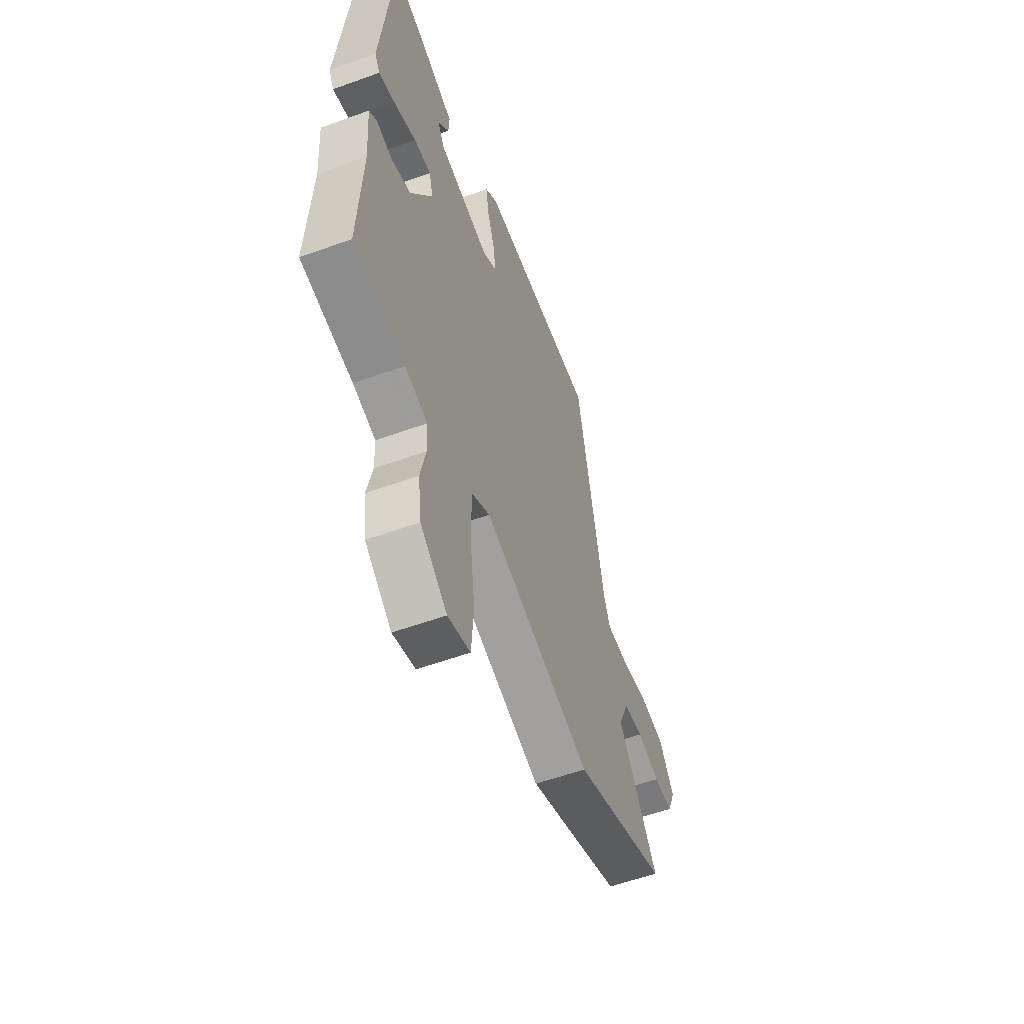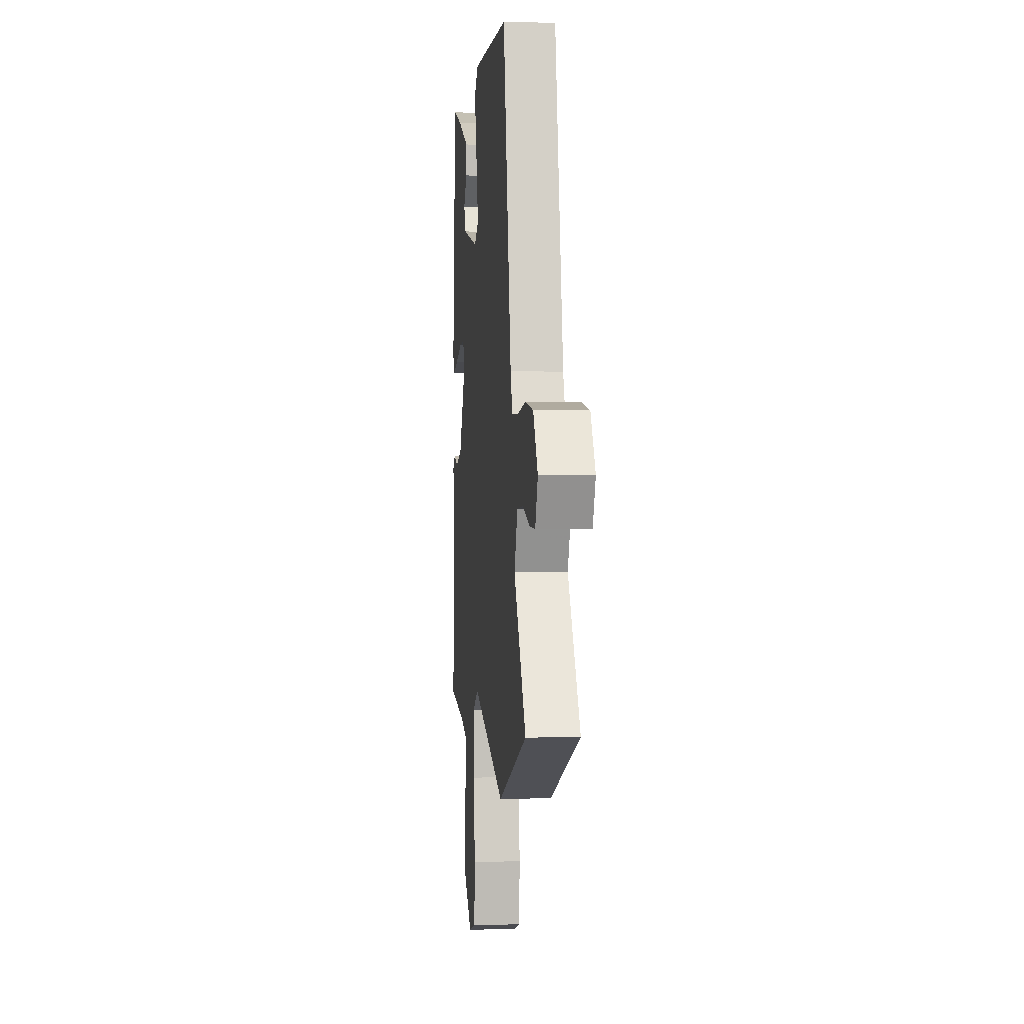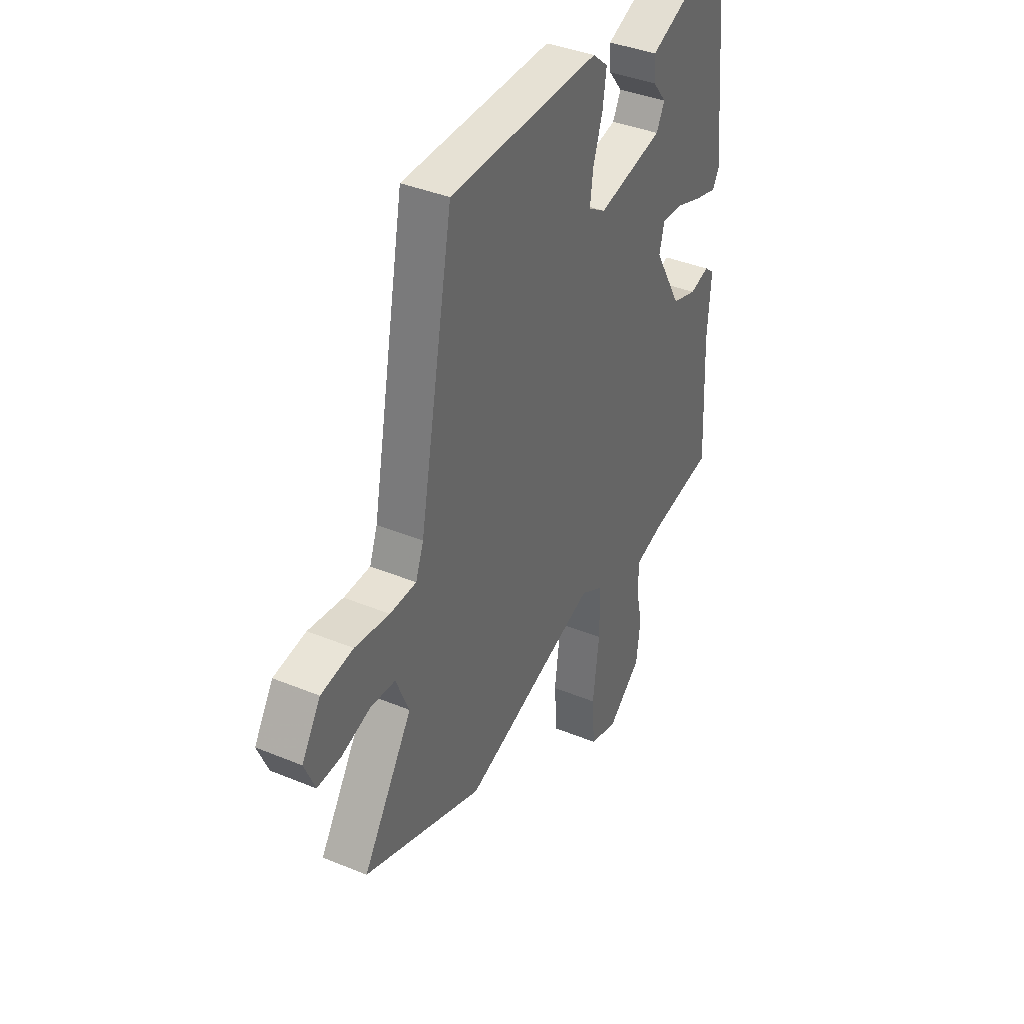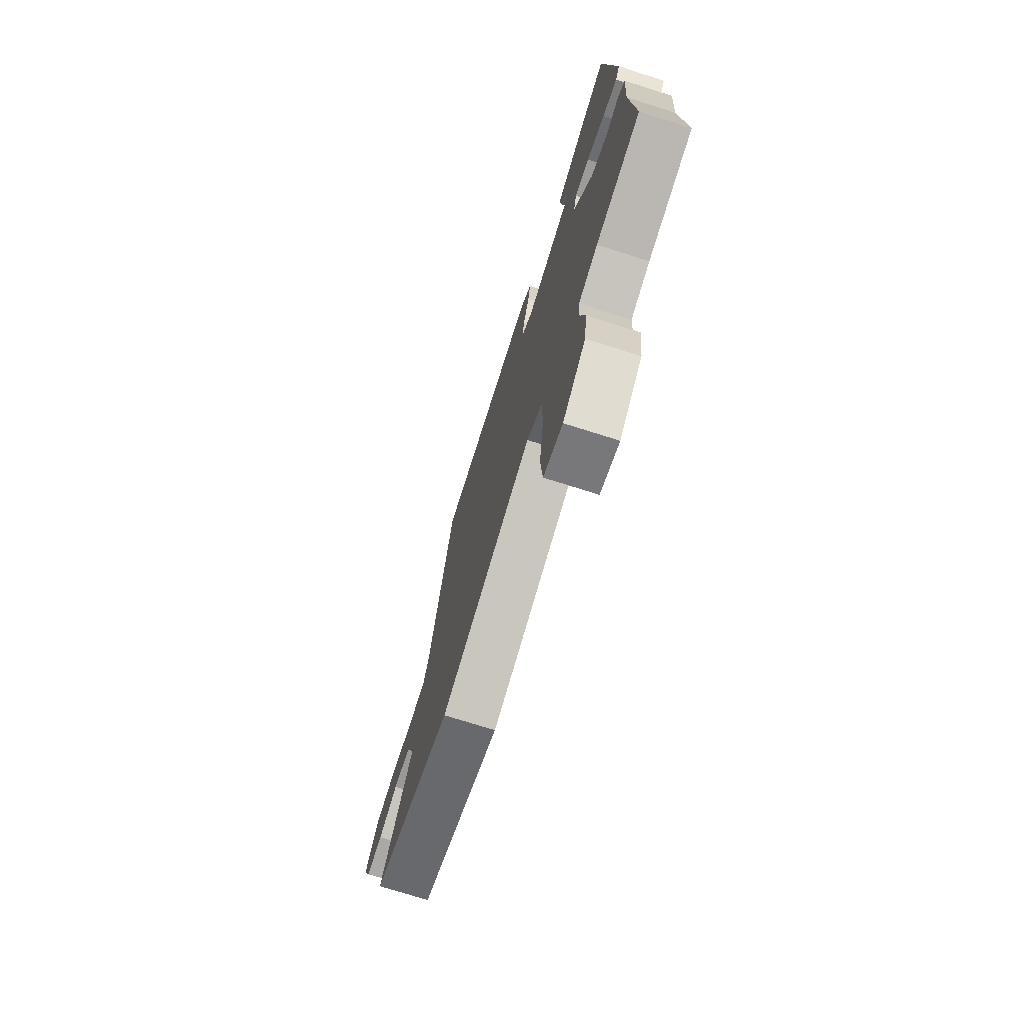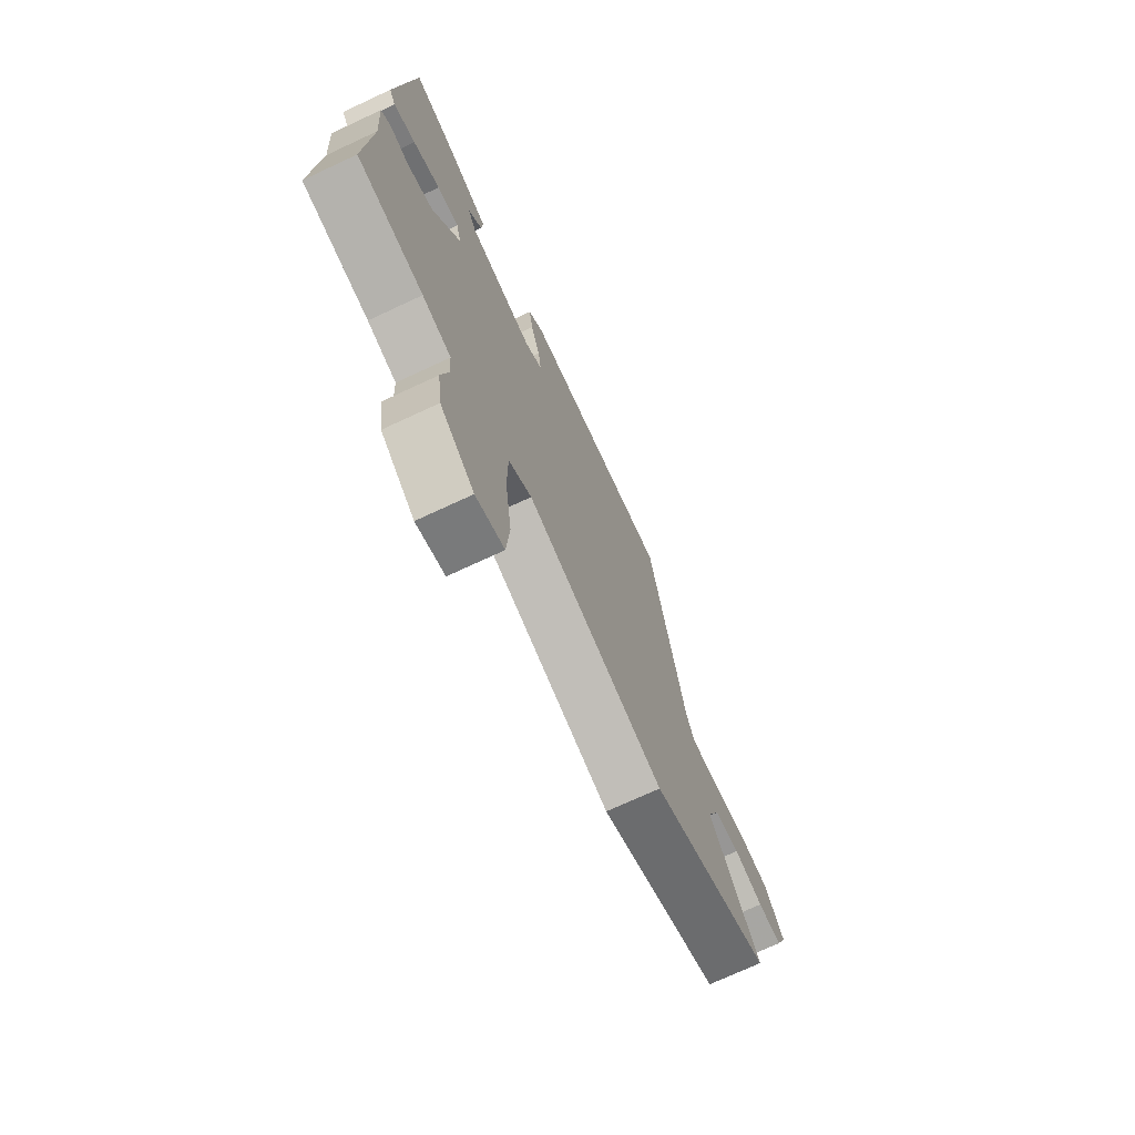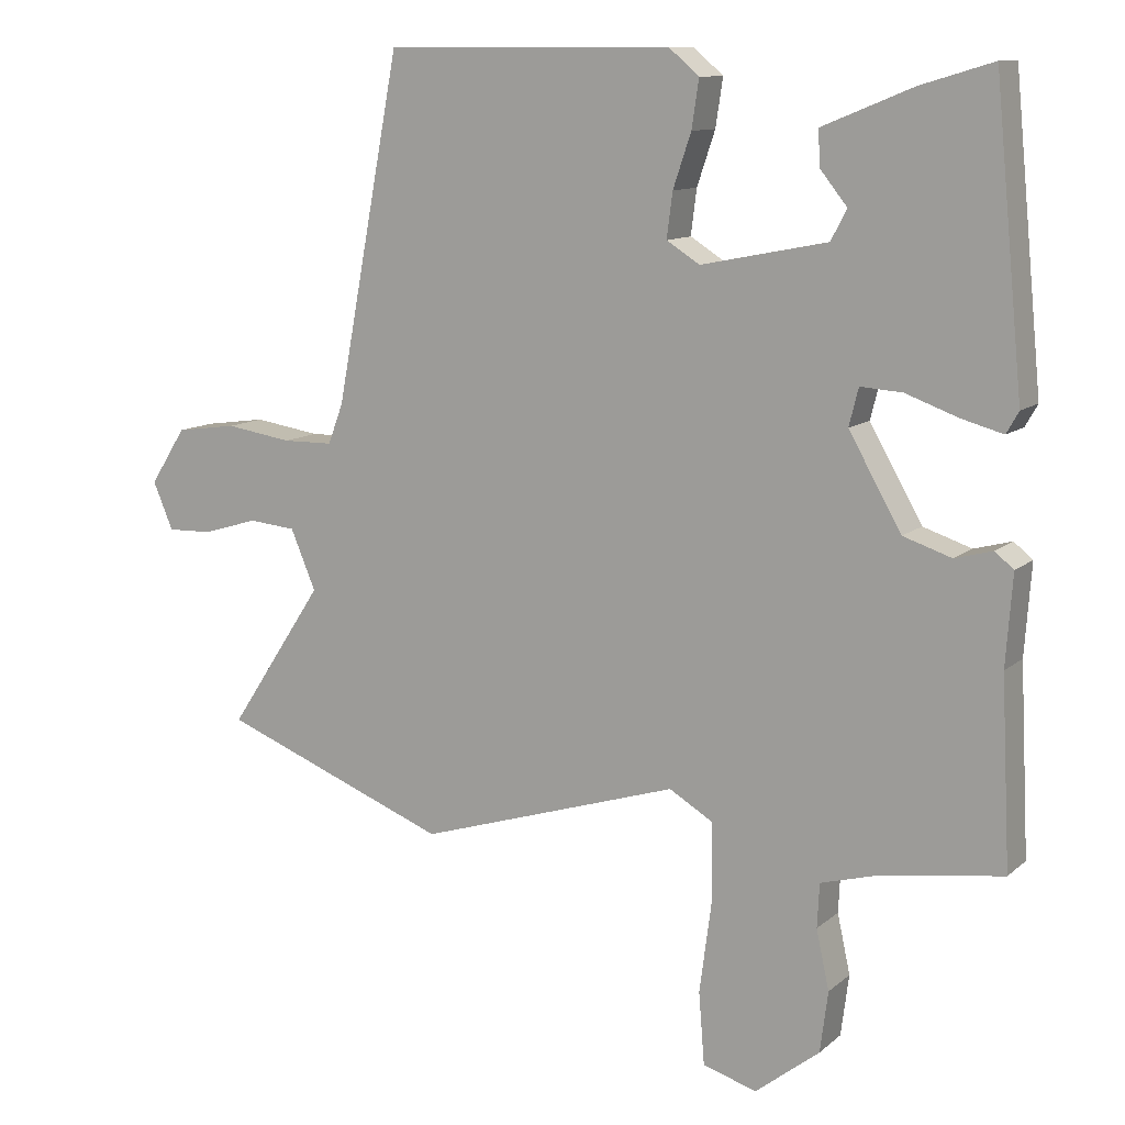
<metadata>
{"format":"obj","ext":"obj","renderer":"f3d","projection":"perspective","resolution":1024,"background":"white","views":[{"elev":-56.6,"azim":110.7,"up":"+Z"},{"elev":1.6,"azim":-95.9,"up":"+Z"},{"elev":38.9,"azim":-62.6,"up":"+Z"},{"elev":-73.8,"azim":72.4,"up":"+Z"},{"elev":-72.5,"azim":115.0,"up":"+Z"},{"elev":11.3,"azim":28.3,"up":"+Z"}]}
</metadata>
<code>
v -0.332 0.07 -0.565
v -0.65 0.07 -0.442
v -0.518 0.07 -0.241
v -0.553 0.07 -0.158
v -0.619 0.07 -0.152
v -0.695 0.07 -0.175
v -0.758 0.07 -0.177
v -0.786 0.07 -0.111
v -0.736 0.07 -0.033
v -0.651 0.07 -0.021
v -0.559 0.07 -0.035
v -0.489 0.07 -0.034
v -0.468 0.07 0.022
v -0.378 0.07 0.497
v 0.022 0.07 0.498
v 0.063 0.07 0.463
v 0.053 0.07 0.397
v 0.028 0.07 0.323
v 0.02 0.07 0.261
v 0.066 0.07 0.232
v 0.241 0.07 0.267
v 0.263 0.07 0.309
v 0.226 0.07 0.355
v 0.223 0.07 0.404
v 0.348 0.07 0.455
v 0.448 0.07 0.485
v 0.488 0.07 0.077
v 0.471 0.07 0.047
v 0.413 0.07 0.063
v 0.341 0.07 0.089
v 0.283 0.07 0.093
v 0.27 0.07 0.041
v 0.343 0.07 -0.087
v 0.41 0.07 -0.109
v 0.462 0.07 -0.095
v 0.488 0.07 -0.116
v 0.479 0.07 -0.241
v 0.492 0.07 -0.499
v 0.319 0.07 -0.525
v 0.244 0.07 -0.546
v 0.241 0.07 -0.607
v 0.259 0.07 -0.689
v 0.248 0.07 -0.774
v 0.159 0.07 -0.844
v 0.084 0.07 -0.822
v 0.076 0.07 -0.722
v 0.093 0.07 -0.593
v 0.092 0.07 -0.487
v 0.031 0.07 -0.451
v -0.332 0 -0.565
v -0.65 0 -0.442
v -0.518 0 -0.241
v -0.553 0 -0.158
v -0.619 0 -0.152
v -0.695 0 -0.175
v -0.758 0 -0.177
v -0.786 0 -0.111
v -0.736 0 -0.033
v -0.651 0 -0.021
v -0.559 0 -0.035
v -0.489 0 -0.034
v -0.468 0 0.022
v -0.378 0 0.497
v 0.022 0 0.498
v 0.063 0 0.463
v 0.053 0 0.397
v 0.028 0 0.323
v 0.02 0 0.261
v 0.066 0 0.232
v 0.241 0 0.267
v 0.263 0 0.309
v 0.226 0 0.355
v 0.223 0 0.404
v 0.348 0 0.455
v 0.448 0 0.485
v 0.488 0 0.077
v 0.471 0 0.047
v 0.413 0 0.063
v 0.341 0 0.089
v 0.283 0 0.093
v 0.27 0 0.041
v 0.343 0 -0.087
v 0.41 0 -0.109
v 0.462 0 -0.095
v 0.488 0 -0.116
v 0.479 0 -0.241
v 0.492 0 -0.499
v 0.319 0 -0.525
v 0.244 0 -0.546
v 0.241 0 -0.607
v 0.259 0 -0.689
v 0.248 0 -0.774
v 0.159 0 -0.844
v 0.084 0 -0.822
v 0.076 0 -0.722
v 0.093 0 -0.593
v 0.092 0 -0.487
v 0.031 0 -0.451
f 44 45 46 47
f 44 47 48
f 41 42 43 44
f 40 41 44 48
f 39 40 48 49
f 37 38 39 49
f 34 35 36 37
f 33 34 37 49
f 27 28 29 30
f 25 26 27 30
f 25 30 31
f 22 23 24 25
f 21 22 25 31
f 20 21 31 32
f 15 16 17 18
f 13 14 15 18
f 12 13 18 19
f 8 9 10 11
f 8 11 12
f 5 6 7 8
f 4 5 8 12
f 3 4 12 19
f 20 32 33 49
f 3 19 20 49
f 1 2 3 49
f 96 95 94 93
f 97 96 93
f 93 92 91 90
f 97 93 90 89
f 98 97 89 88
f 98 88 87 86
f 86 85 84 83
f 98 86 83 82
f 79 78 77 76
f 79 76 75 74
f 80 79 74
f 74 73 72 71
f 80 74 71 70
f 81 80 70 69
f 67 66 65 64
f 67 64 63 62
f 68 67 62 61
f 60 59 58 57
f 61 60 57
f 57 56 55 54
f 61 57 54 53
f 68 61 53 52
f 98 82 81 69
f 98 69 68 52
f 98 52 51 50
f 1 50 51 2
f 2 51 52 3
f 3 52 53 4
f 4 53 54 5
f 5 54 55 6
f 6 55 56 7
f 7 56 57 8
f 8 57 58 9
f 9 58 59 10
f 10 59 60 11
f 11 60 61 12
f 12 61 62 13
f 13 62 63 14
f 14 63 64 15
f 15 64 65 16
f 16 65 66 17
f 17 66 67 18
f 18 67 68 19
f 19 68 69 20
f 20 69 70 21
f 21 70 71 22
f 22 71 72 23
f 23 72 73 24
f 24 73 74 25
f 25 74 75 26
f 26 75 76 27
f 27 76 77 28
f 28 77 78 29
f 29 78 79 30
f 30 79 80 31
f 31 80 81 32
f 32 81 82 33
f 33 82 83 34
f 34 83 84 35
f 35 84 85 36
f 36 85 86 37
f 37 86 87 38
f 38 87 88 39
f 39 88 89 40
f 40 89 90 41
f 41 90 91 42
f 42 91 92 43
f 43 92 93 44
f 44 93 94 45
f 45 94 95 46
f 46 95 96 47
f 47 96 97 48
f 48 97 98 49
f 49 98 50 1

</code>
